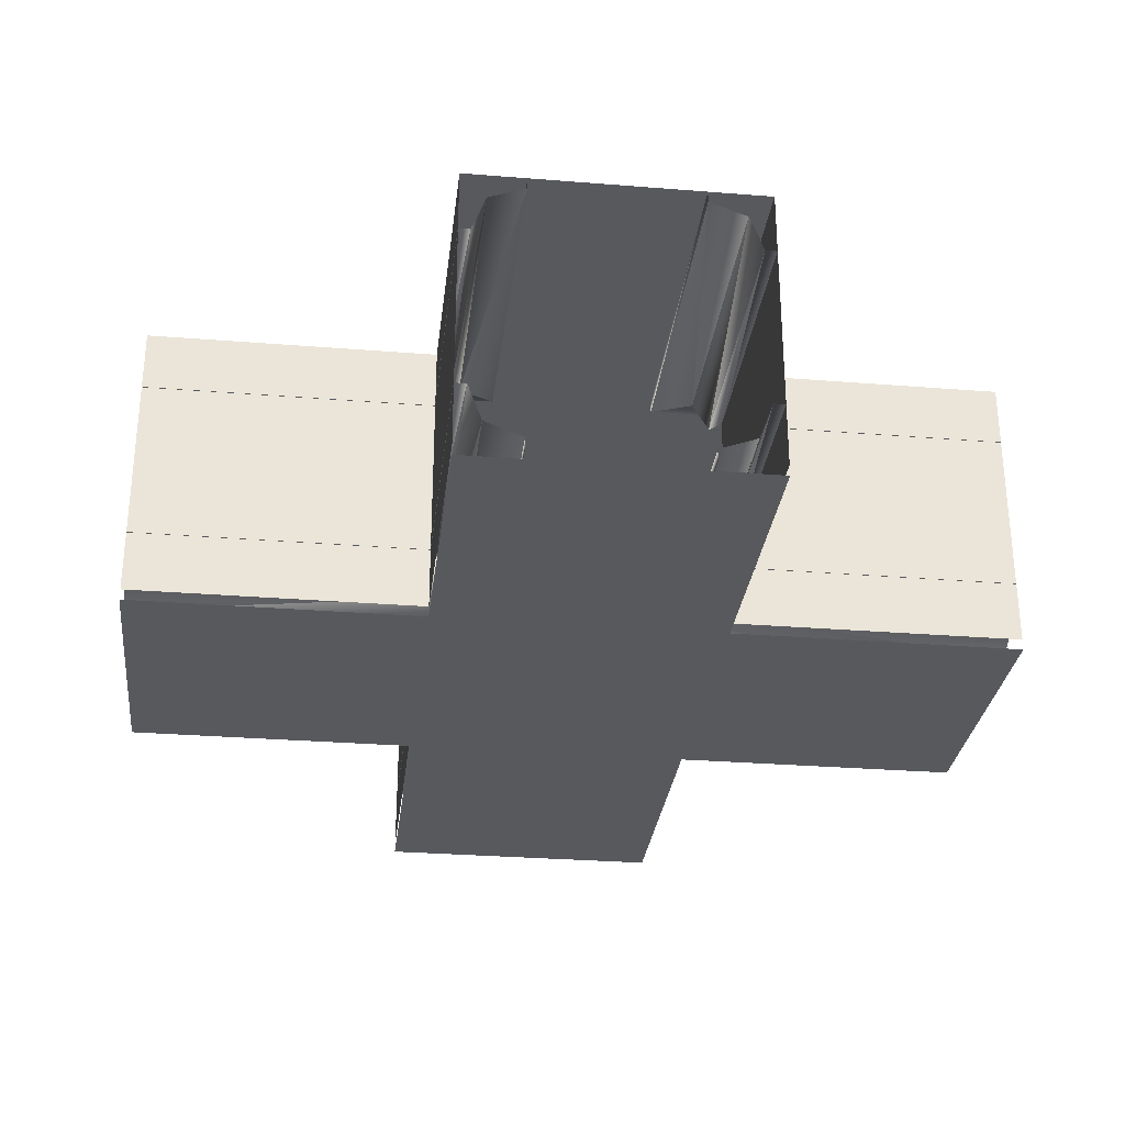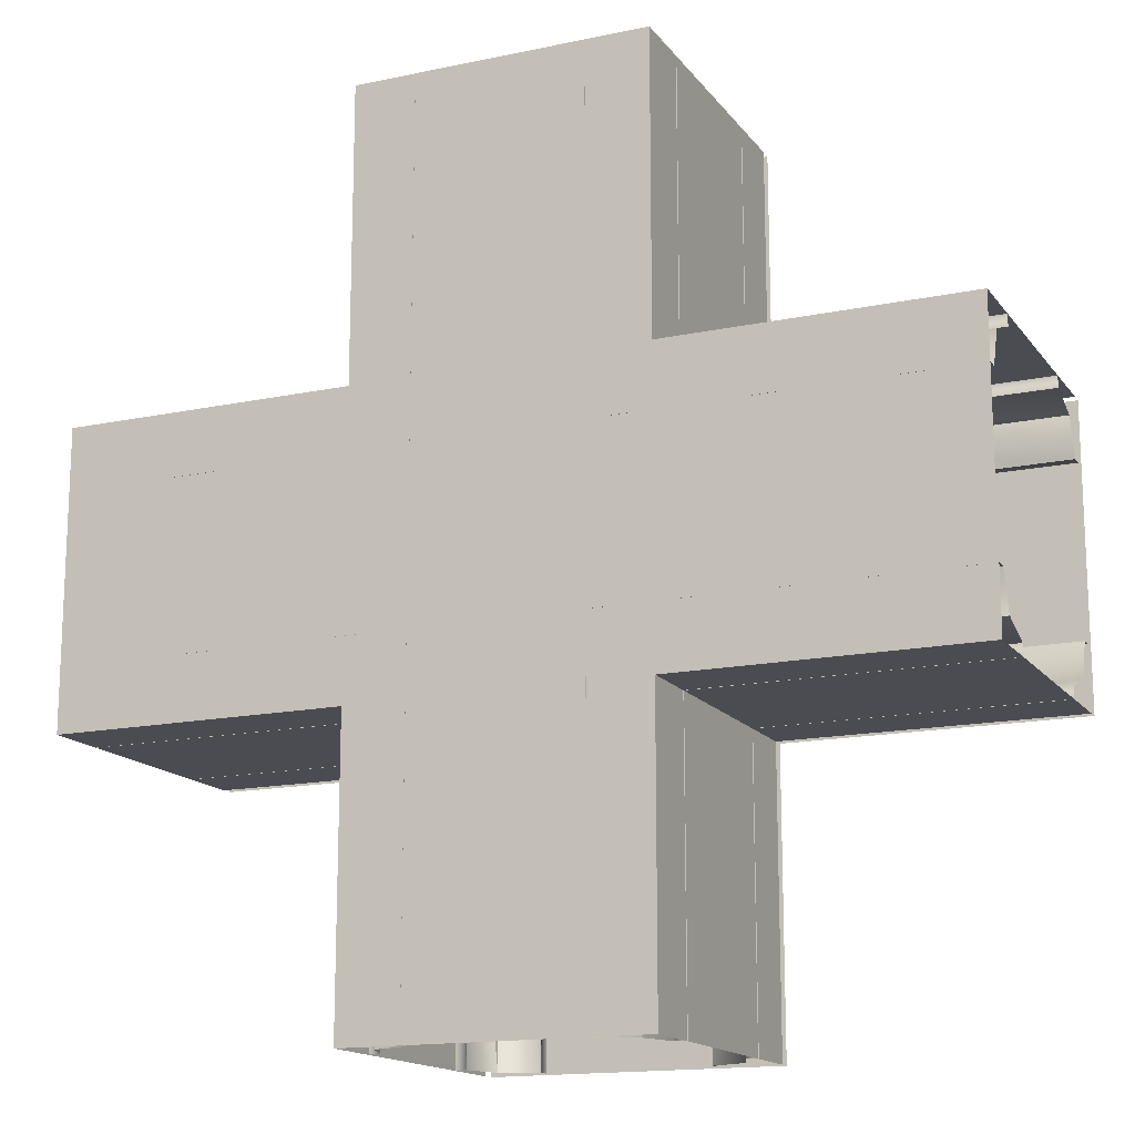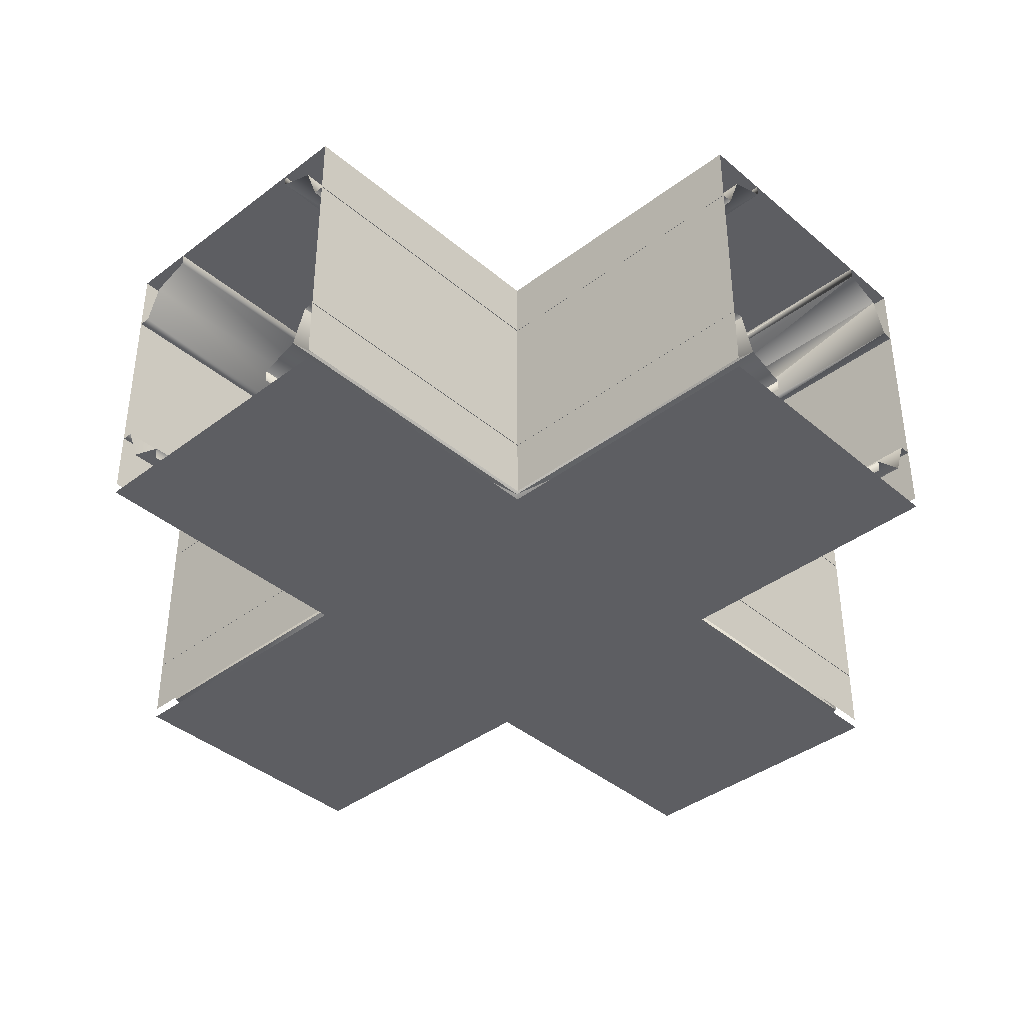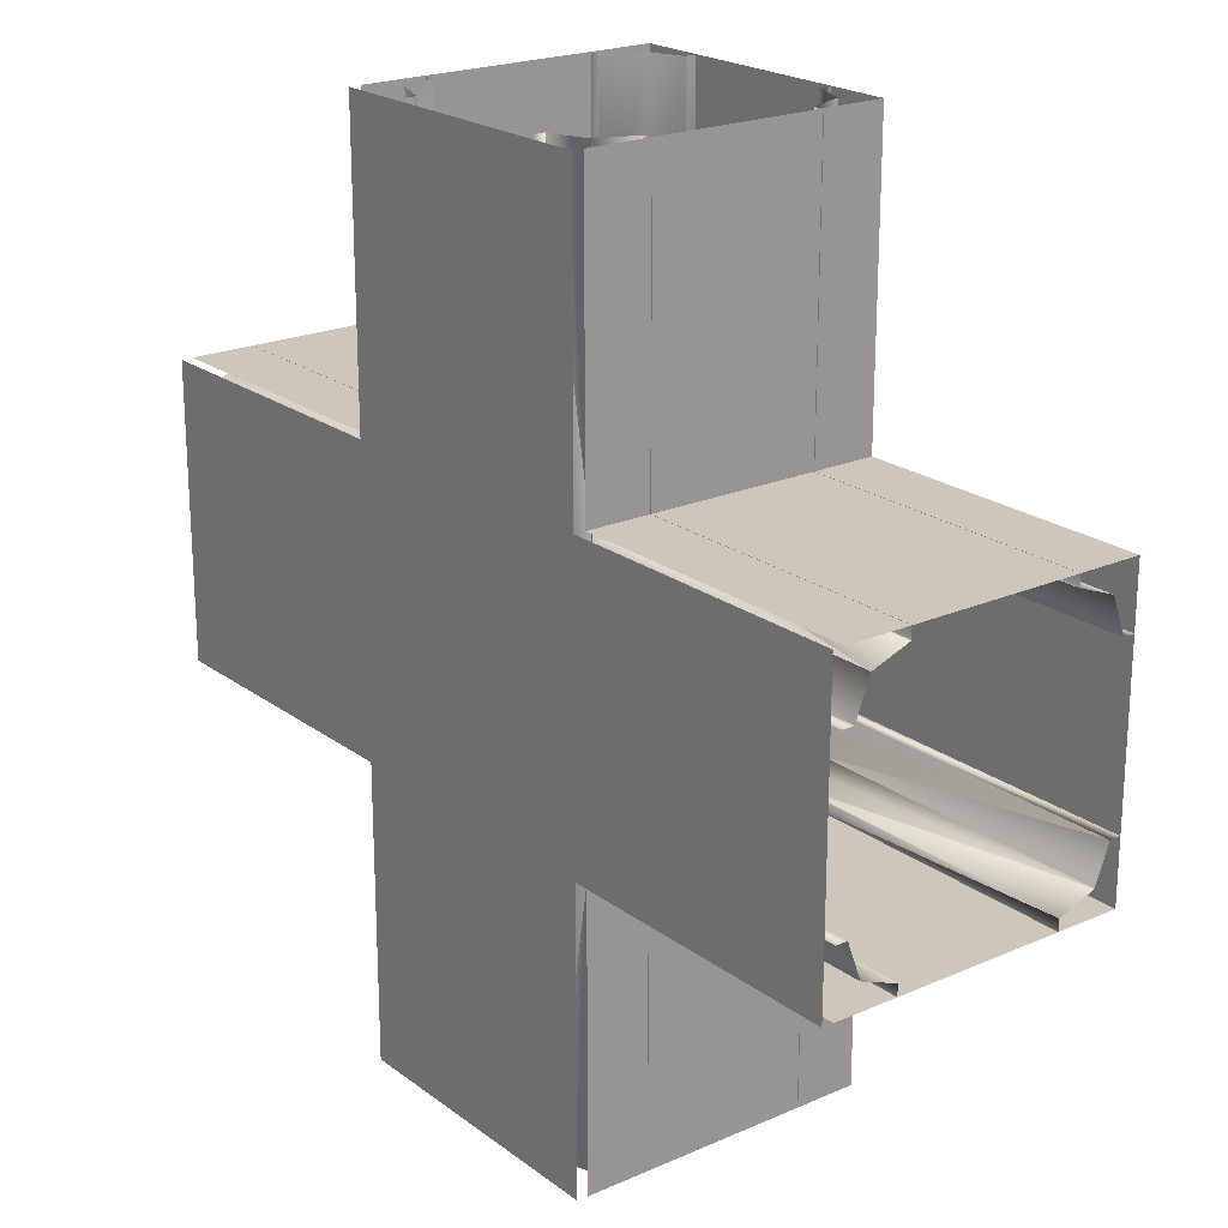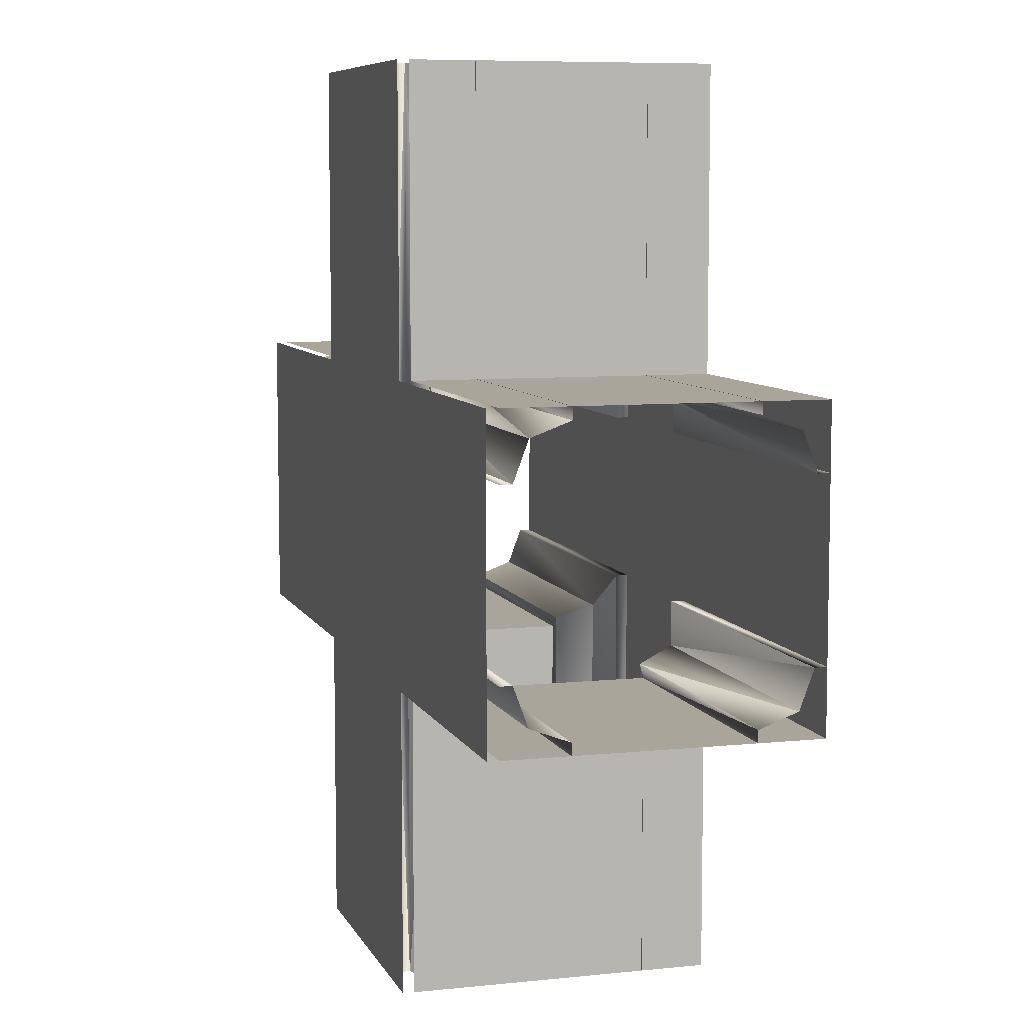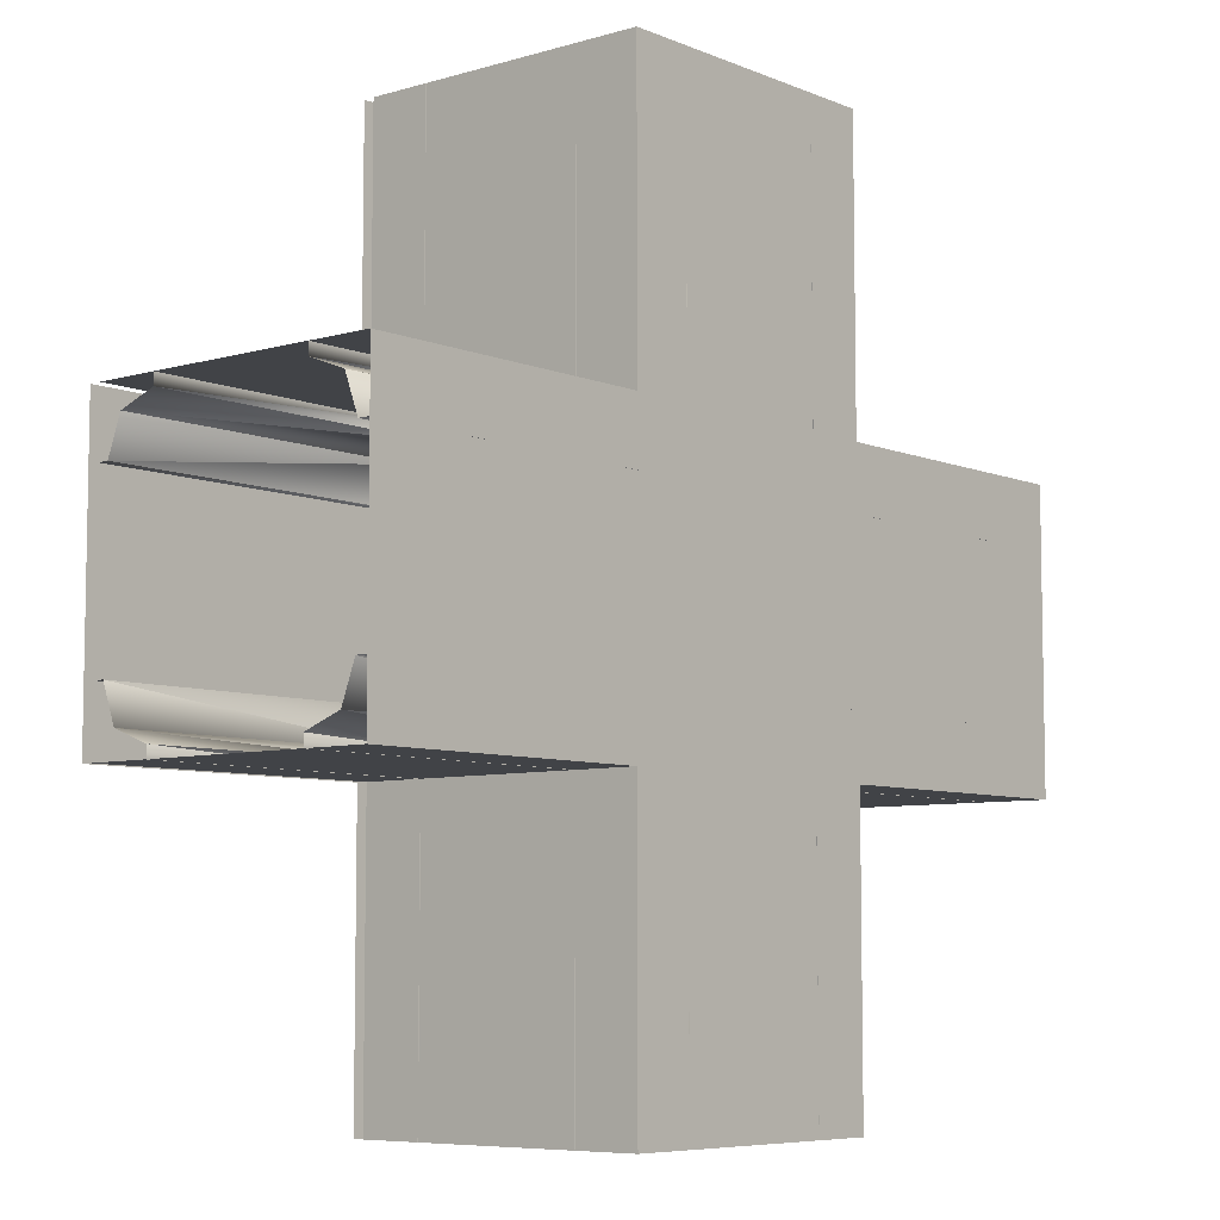
<metadata>
{"format":"obj","ext":"obj","renderer":"f3d","projection":"perspective","resolution":1024,"background":"white","views":[{"elev":-29.6,"azim":83.3,"up":"+Y"},{"elev":-15.5,"azim":-156.0,"up":"+Z"},{"elev":-39.2,"azim":43.4,"up":"+Y"},{"elev":21.4,"azim":52.2,"up":"+Z"},{"elev":7.6,"azim":73.5,"up":"+Z"},{"elev":-7.0,"azim":130.3,"up":"+Z"}]}
</metadata>
<code>
v 3 -1.827 0.8266
v 3 -1.921 0.5719
v 3 -1.572 0.9212
v 0.8302 -1.827 0.8271
v 0.9249 -1.572 0.9218
v 1.005 -1.572 1.002
v 0.9247 -1.572 2.997
v 0.83 -1.827 2.997
v 0.5754 -1.921 2.997
v 0.5754 -2.001 2.997
v 0.5756 -1.921 0.5725
v 0.5756 -2.001 0.5725
v 3 -2.001 0.5719
v 1.005 -1.572 2.997
v 3 -1.572 1.001
f 4 1 2
f 5 3 1
f 5 1 4
f 5 4 8
f 3 5 6
f 7 6 5
f 5 8 7
f 4 9 8
f 9 12 10
f 4 11 9
f 9 11 12
f 11 13 12
f 11 2 13
f 4 2 11
f 7 14 6
f 3 6 15
v 3 -4e-06 -1
v 1 -4e-06 -1
v 3 -6e-06 1
v 1 -6e-06 1
f 18 17 16
f 18 19 17
v 1 -6e-06 1
v 1 -2 1
v 1 -8e-06 3
v 1 -2 3
f 22 20 21
f 22 21 23
v 3 -2.075 -1
v 1 -2.075 -1
v 3 -2.075 1
v 1 -2.075 1
f 26 24 25
f 26 25 27
v 3 -0.1741 0.8266
v 3 -0.07946 0.5719
v 3 -0.4288 0.9212
v 0.8302 -0.1741 0.8271
v 0.9249 -0.4288 0.9218
v 1.005 -0.4288 1.002
v 0.9247 -0.4288 2.997
v 0.83 -0.1741 2.997
v 0.5754 -0.07947 2.997
v 0.5754 0.000534 2.997
v 0.5756 -0.07946 0.5725
v 0.5756 0.000537 0.5725
v 3 0.000538 0.5719
v 1.005 -0.4288 2.997
v 3 -0.4288 1.001
f 31 28 29
f 32 30 28
f 32 28 31
f 32 31 35
f 30 32 33
f 34 33 32
f 32 35 34
f 31 36 35
f 36 39 37
f 36 38 39
f 31 38 36
f 38 40 39
f 38 29 40
f 31 29 38
f 34 41 33
f 30 33 42
v 3 -5e-06 1
v 3 -2 1
v 1 -6e-06 1
v 1 -2 1
f 45 43 44
f 45 44 46
v 3 -3e-06 -1
v 3 -2 -1
v 1 -4e-06 -1
v 1 -2 -1
f 49 48 47
f 49 50 48
v 3 -0.1741 -0.8266
v 3 -0.07946 -0.5719
v 3 -0.4288 -0.9212
v 0.8302 -0.1741 -0.8271
v 0.9249 -0.4288 -0.9218
v 1.005 -0.4288 -1.002
v 0.9247 -0.4288 -2.997
v 0.83 -0.1741 -2.997
v 0.5754 -0.07946 -2.997
v 0.5754 0.000539 -2.997
v 0.5756 -0.07946 -0.5725
v 0.5756 0.000538 -0.5725
v 3 0.00054 -0.5719
v 1.005 -0.4288 -2.997
v 3 -0.4288 -1.001
f 54 51 52
f 55 53 51
f 55 51 54
f 55 54 58
f 53 55 56
f 57 56 55
f 55 58 57
f 54 59 58
f 59 62 60
f 59 61 62
f 54 61 59
f 61 63 62
f 61 52 63
f 54 52 61
f 57 64 56
f 53 56 65
v 1 -4e-06 -1
v 1 -2 -1
v 1 -2e-06 -3
v 1 -2 -3
f 68 66 67
f 68 67 69
v 3 -1.827 -0.8266
v 3 -1.921 -0.5719
v 3 -1.572 -0.9212
v 0.8302 -1.827 -0.8271
v 0.9249 -1.572 -0.9218
v 1.005 -1.572 -1.002
v 0.9247 -1.572 -2.997
v 0.83 -1.827 -2.997
v 0.5754 -1.921 -2.997
v 0.5754 -2.001 -2.997
v 0.5756 -1.921 -0.5725
v 0.5756 -2.001 -0.5725
v 3 -2.001 -0.5719
v 1.005 -1.572 -2.997
v 3 -1.572 -1.001
f 73 70 71
f 74 72 70
f 74 70 73
f 74 73 77
f 72 74 75
f 76 75 74
f 74 77 76
f 73 78 77
f 78 81 79
f 73 80 78
f 78 80 81
f 80 82 81
f 80 71 82
f 73 71 80
f 76 83 75
f 72 75 84
v 1 -2.075 -1
v -1 -2.075 -1
v 1 -2.075 1
v -1 -2.075 1
f 87 85 86
f 87 86 88
v 1 -2.075 1
v -1 -2.075 1
v 1 -2.075 3
v -1 -2.075 3
f 91 89 90
f 91 90 92
v 1 -2.075 -3
v -1 -2.075 -3
v 1 -2.075 -1
v -1 -2.075 -1
f 95 93 94
f 95 94 96
v 1 -4e-06 -1
v -1 -5e-06 -1
v 1 -6e-06 1
v -1 -7e-06 1
f 99 98 97
f 99 100 98
v 1 -4e-06 1
v -1 -5e-06 1
v 1 -6e-06 3
v -1 -7e-06 3
f 103 102 101
f 103 104 102
v 1 -1e-06 -3
v -1 -1e-06 -3
v 1 -3e-06 -1
v -1 -3e-06 -1
f 107 106 105
f 107 108 106
v -3 -1.827 0.8266
v -3 -1.921 0.5719
v -3 -1.572 0.9212
v -0.8302 -1.827 0.8271
v -0.9249 -1.572 0.9218
v -1.005 -1.572 1.002
v -0.9247 -1.572 2.997
v -0.83 -1.827 2.997
v -0.5754 -1.921 2.997
v -0.5754 -2.001 2.997
v -0.5756 -1.921 0.5725
v -0.5756 -2.001 0.5725
v -3 -2.001 0.5719
v -1.005 -1.572 2.997
v -3 -1.572 1.001
f 112 110 109
f 113 109 111
f 113 112 109
f 113 116 112
f 111 114 113
f 115 113 114
f 113 115 116
f 112 116 117
f 117 118 120
f 112 117 119
f 117 120 119
f 119 120 121
f 119 121 110
f 112 119 110
f 115 114 122
f 111 123 114
v -3 -0.1741 0.8266
v -3 -0.07946 0.5719
v -3 -0.4288 0.9212
v -0.8302 -0.1741 0.8271
v -0.9249 -0.4288 0.9218
v -1.005 -0.4288 1.002
v -0.9247 -0.4288 2.997
v -0.83 -0.1741 2.997
v -0.5754 -0.07947 2.997
v -0.5754 0.000533 2.997
v -0.5756 -0.07946 0.5725
v -0.5756 0.000537 0.5725
v -3 0.000537 0.5719
v -1.005 -0.4288 2.997
v -3 -0.4288 1.001
f 127 125 124
f 128 124 126
f 128 127 124
f 128 131 127
f 126 129 128
f 130 128 129
f 128 130 131
f 127 131 132
f 132 133 135
f 132 135 134
f 127 132 134
f 134 135 136
f 134 136 125
f 127 134 125
f 130 129 137
f 126 138 129
v -3 -0.1741 -0.8266
v -3 -0.07946 -0.5719
v -3 -0.4288 -0.9212
v -0.8302 -0.1741 -0.8271
v -0.9249 -0.4288 -0.9218
v -1.005 -0.4288 -1.002
v -0.9247 -0.4288 -2.997
v -0.83 -0.1741 -2.997
v -0.5754 -0.07946 -2.997
v -0.5754 0.000539 -2.997
v -0.5756 -0.07946 -0.5725
v -0.5756 0.000538 -0.5725
v -3 0.000538 -0.5719
v -1.005 -0.4288 -2.997
v -3 -0.4288 -1.001
f 142 140 139
f 143 139 141
f 143 142 139
f 143 146 142
f 141 144 143
f 145 143 144
f 143 145 146
f 142 146 147
f 147 148 150
f 147 150 149
f 142 147 149
f 149 150 151
f 149 151 140
f 142 149 140
f 145 144 152
f 141 153 144
v -3 -1.827 -0.8266
v -3 -1.921 -0.5719
v -3 -1.572 -0.9212
v -0.8302 -1.827 -0.8271
v -0.9249 -1.572 -0.9218
v -1.005 -1.572 -1.002
v -0.9247 -1.572 -2.997
v -0.83 -1.827 -2.997
v -0.5754 -1.921 -2.997
v -0.5754 -2.001 -2.997
v -0.5756 -1.921 -0.5725
v -0.5756 -2.001 -0.5725
v -3 -2.001 -0.5719
v -1.005 -1.572 -2.997
v -3 -1.572 -1.001
f 157 155 154
f 158 154 156
f 158 157 154
f 158 161 157
f 156 159 158
f 160 158 159
f 158 160 161
f 157 161 162
f 162 163 165
f 157 162 164
f 162 165 164
f 164 165 166
f 164 166 155
f 157 164 155
f 160 159 167
f 156 168 159
v -1 -6e-06 1
v -1 -2 1
v -1 -8e-06 3
v -1 -2 3
v -3 -7e-06 1
v -3 -2 1
v -1 -6e-06 1
v -1 -2 1
v -3 -5e-06 -1
v -3 -2 -1
v -1 -5e-06 -1
v -1 -2 -1
v -1 -5e-06 -1
v -1 -2 -1
v -1 -3e-06 -3
v -1 -2 -3
f 171 170 169
f 171 172 170
f 175 174 173
f 175 176 174
f 179 177 178
f 179 178 180
f 183 182 181
f 183 184 182
v -1 -2.075 -1
v -3 -2.075 -1
v -1 -2.075 1
v -3 -2.075 1
f 187 185 186
f 187 186 188
v -1 -5e-06 -1
v -3 -6e-06 -1
v -1 -7e-06 1
v -3 -8e-06 1
f 191 190 189
f 191 192 190

</code>
